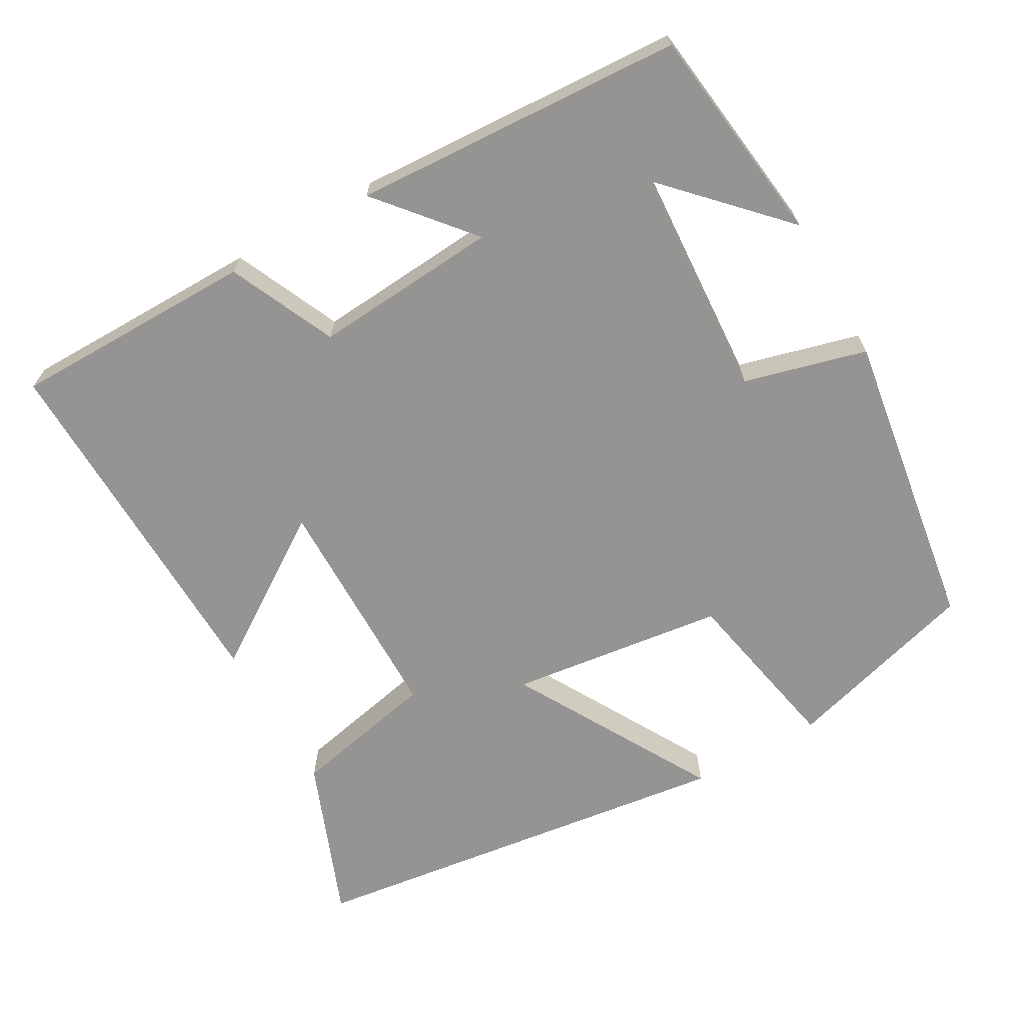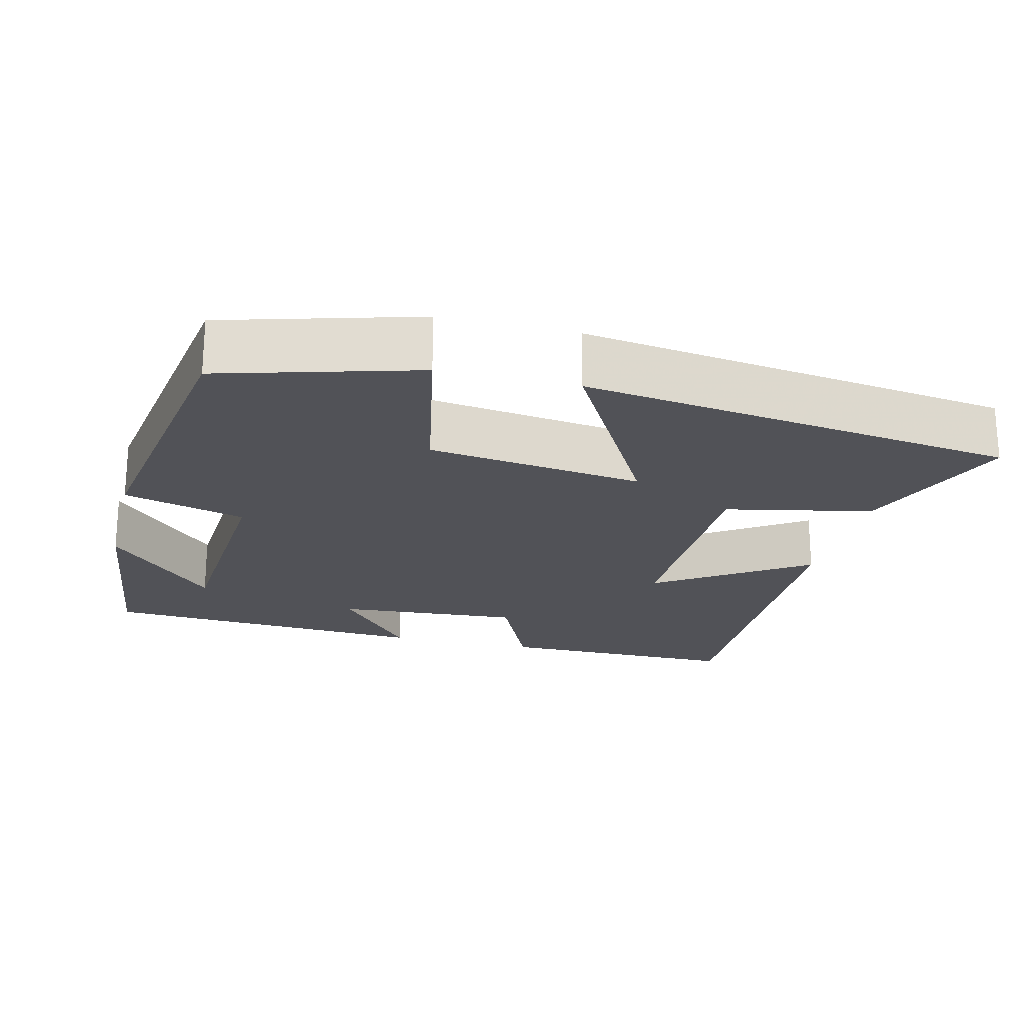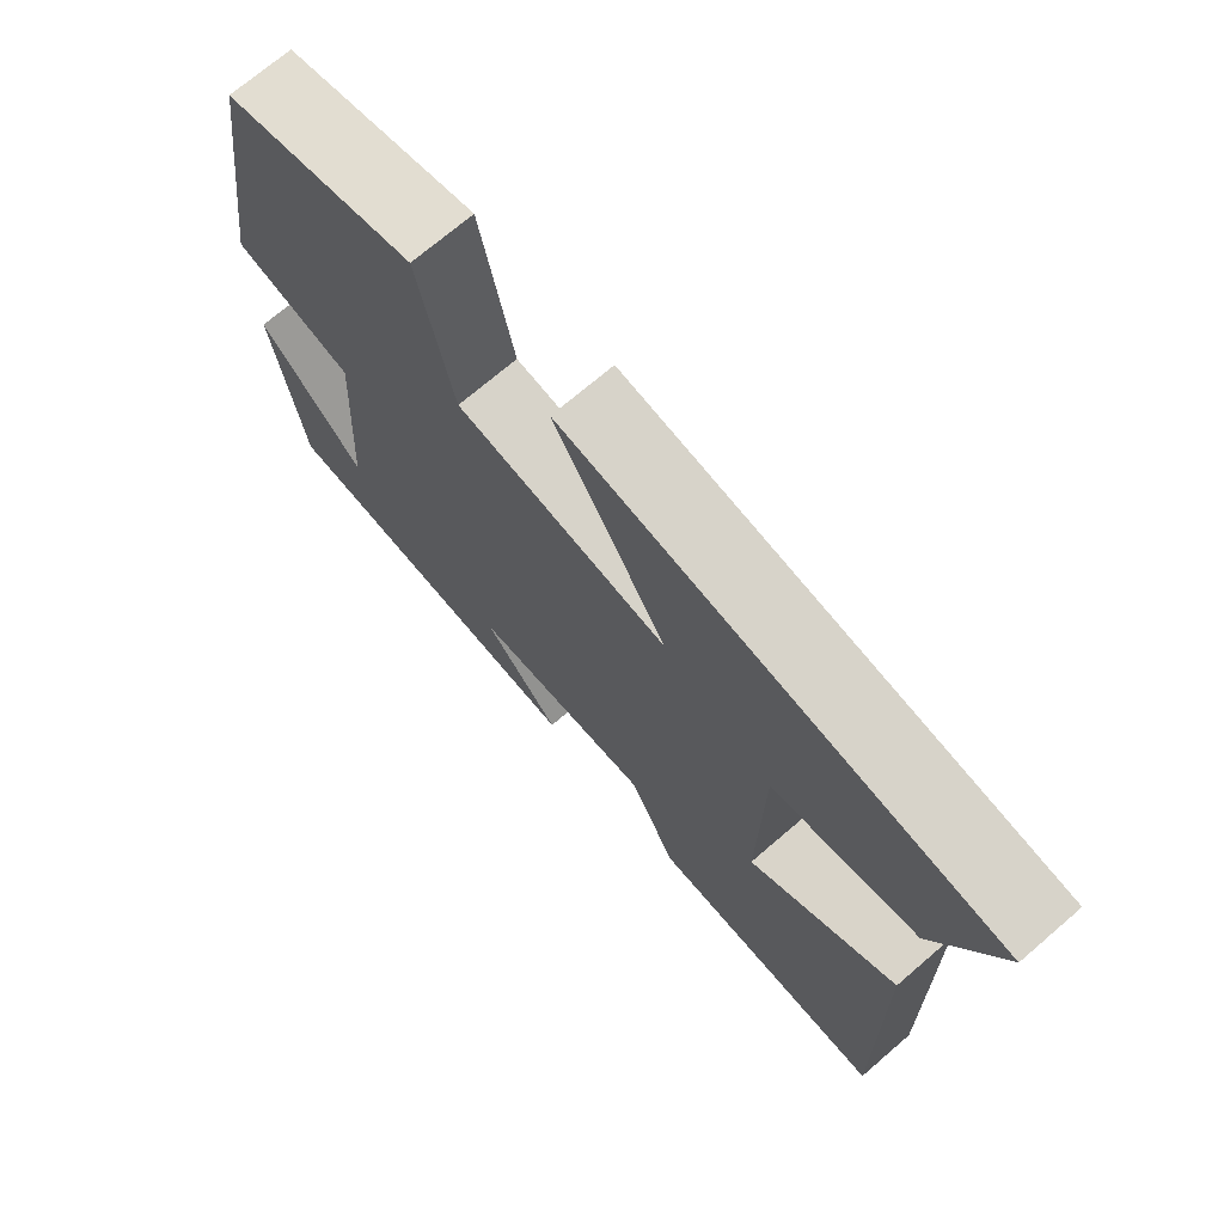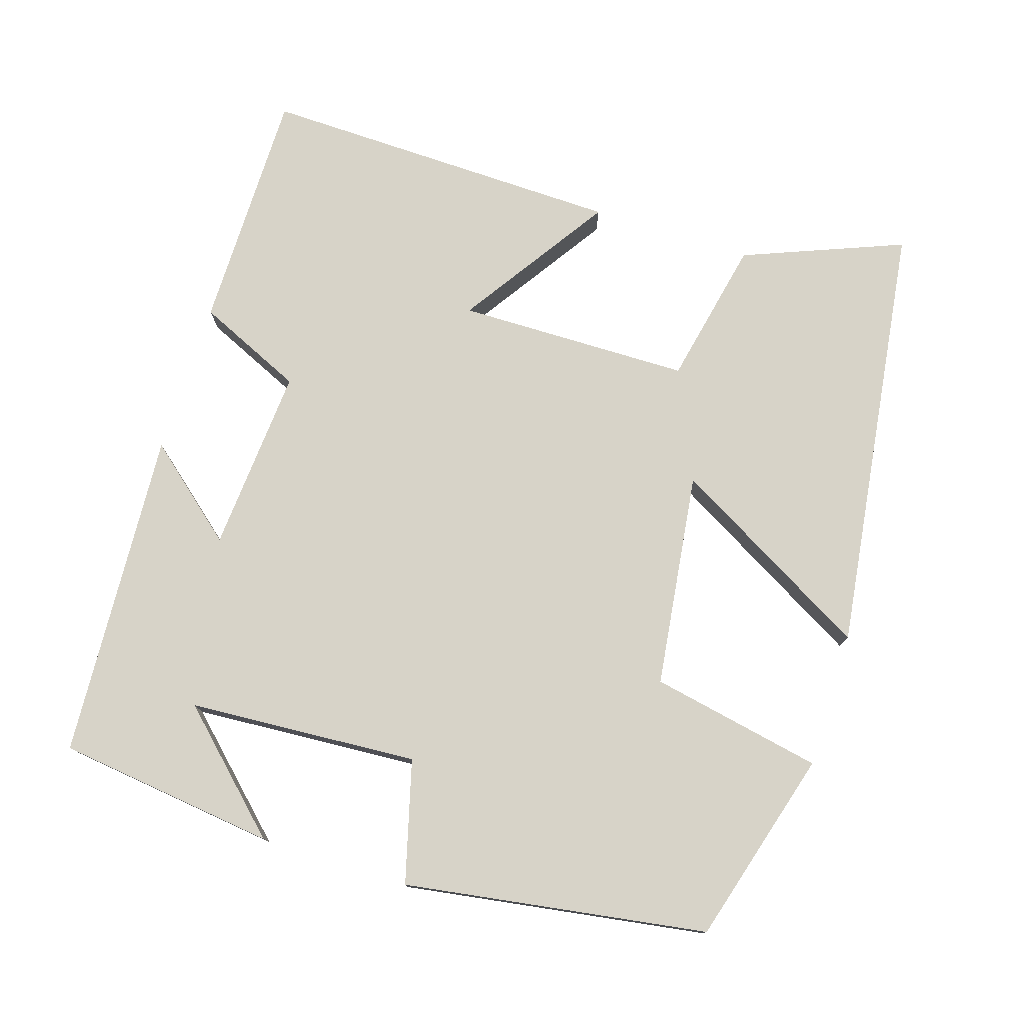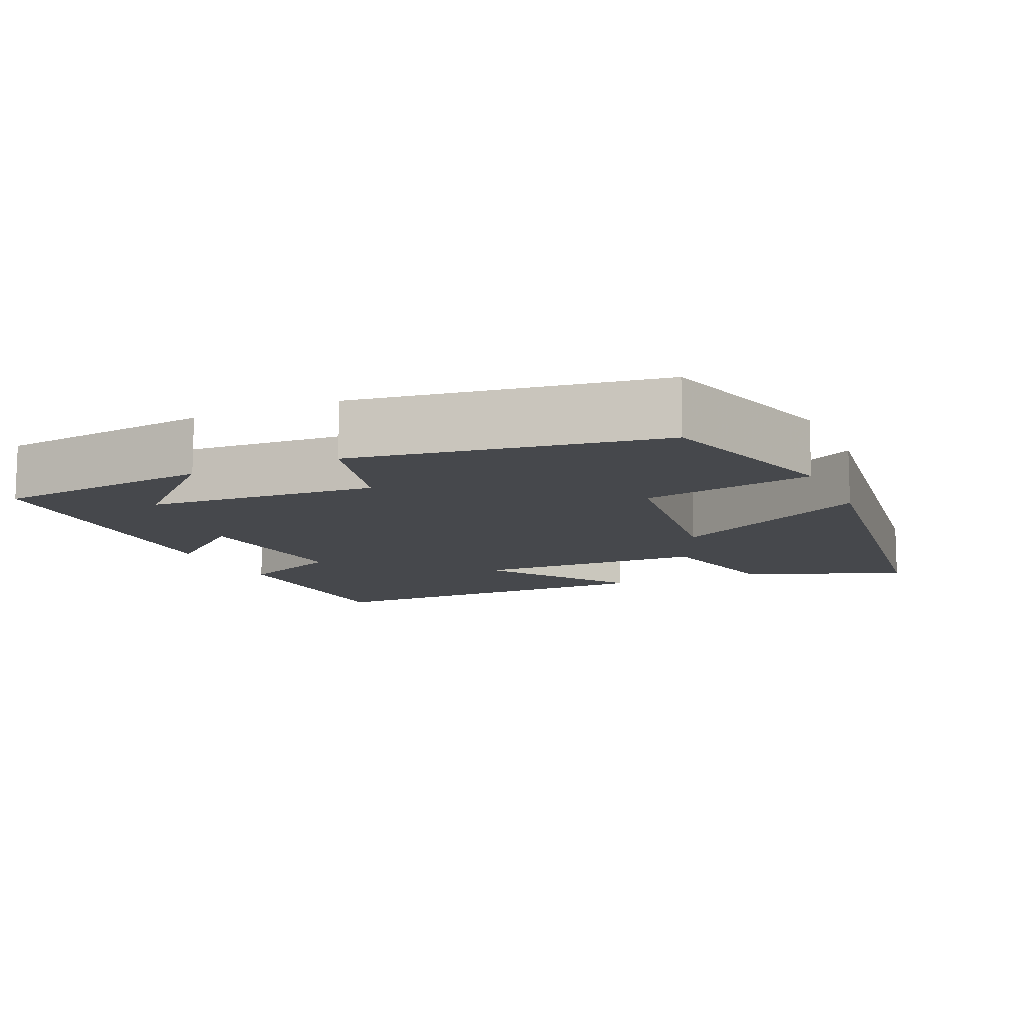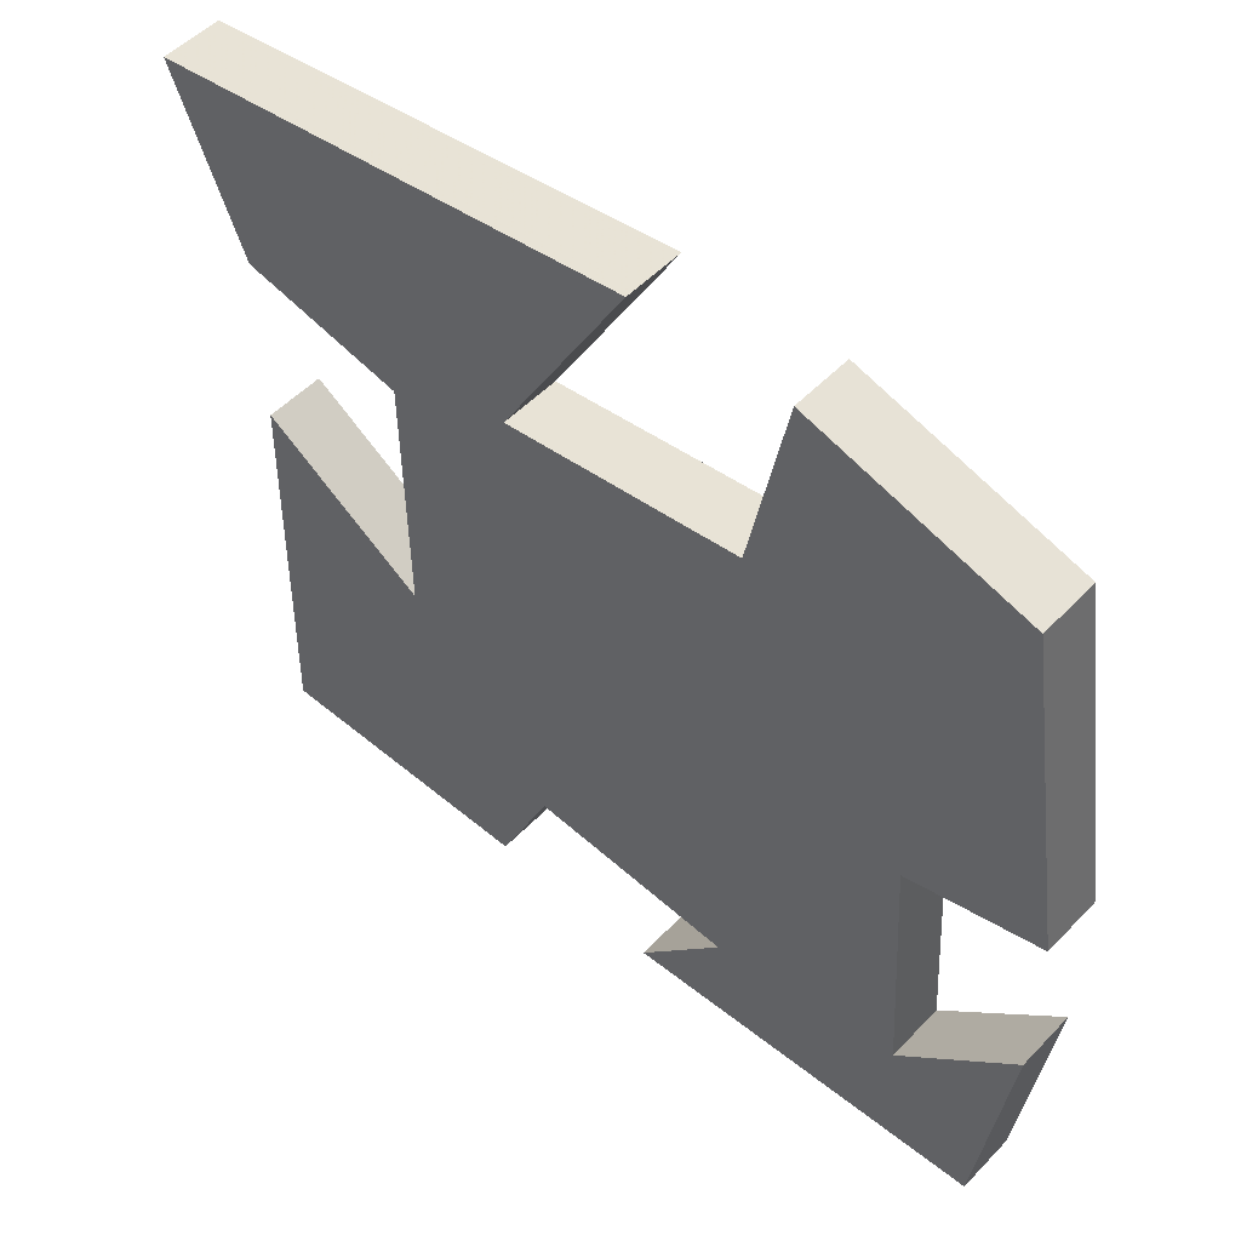
<metadata>
{"format":"obj","ext":"obj","renderer":"f3d","projection":"perspective","resolution":1024,"background":"white","views":[{"elev":-67.2,"azim":-150.2,"up":"+Y"},{"elev":-21.6,"azim":-13.9,"up":"+Y"},{"elev":71.8,"azim":49.4,"up":"+Z"},{"elev":77.0,"azim":-72.4,"up":"+Y"},{"elev":-11.1,"azim":-65.7,"up":"+Y"},{"elev":51.9,"azim":-137.9,"up":"+Z"}]}
</metadata>
<code>
v 0.511 0.07 -0.5
v 0.185 0.07 -0.5
v 0.121 0.07 -0.358
v -0.127 0.07 -0.376
v -0.023 0.07 -0.5
v -0.464 0.07 -0.474
v -0.5 0.07 -0.181
v -0.357 0.07 -0.331
v -0.337 0.07 -0.023
v -0.5 0.07 0.021
v -0.437 0.07 0.426
v -0.177 0.07 0.5
v -0.132 0.07 0.27
v 0.156 0.07 0.232
v 0.005 0.07 0.5
v 0.585 0.07 0.421
v 0.5 0.07 0.207
v 0.304 0.07 0.166
v 0.3 0.07 -0.146
v 0.5 0.07 -0.013
v 0.511 0 -0.5
v 0.185 0 -0.5
v 0.121 0 -0.358
v -0.127 0 -0.376
v -0.023 0 -0.5
v -0.464 0 -0.474
v -0.5 0 -0.181
v -0.357 0 -0.331
v -0.337 0 -0.023
v -0.5 0 0.021
v -0.437 0 0.426
v -0.177 0 0.5
v -0.132 0 0.27
v 0.156 0 0.232
v 0.005 0 0.5
v 0.585 0 0.421
v 0.5 0 0.207
v 0.304 0 0.166
v 0.3 0 -0.146
v 0.5 0 -0.013
f 1 2 3
f 20 1 3
f 19 20 3
f 18 19 3 4
f 16 17 18
f 15 16 18
f 14 15 18
f 13 14 18 4
f 11 12 13
f 10 11 13
f 9 10 13
f 8 9 13 4
f 6 7 8
f 4 5 6 8
f 23 22 21
f 23 21 40
f 23 40 39
f 24 23 39 38
f 38 37 36
f 38 36 35
f 38 35 34
f 24 38 34 33
f 33 32 31
f 33 31 30
f 33 30 29
f 24 33 29 28
f 28 27 26
f 28 26 25 24
f 1 21 22 2
f 2 22 23 3
f 3 23 24 4
f 4 24 25 5
f 5 25 26 6
f 6 26 27 7
f 7 27 28 8
f 8 28 29 9
f 9 29 30 10
f 10 30 31 11
f 11 31 32 12
f 12 32 33 13
f 13 33 34 14
f 14 34 35 15
f 15 35 36 16
f 16 36 37 17
f 17 37 38 18
f 18 38 39 19
f 19 39 40 20
f 20 40 21 1

</code>
